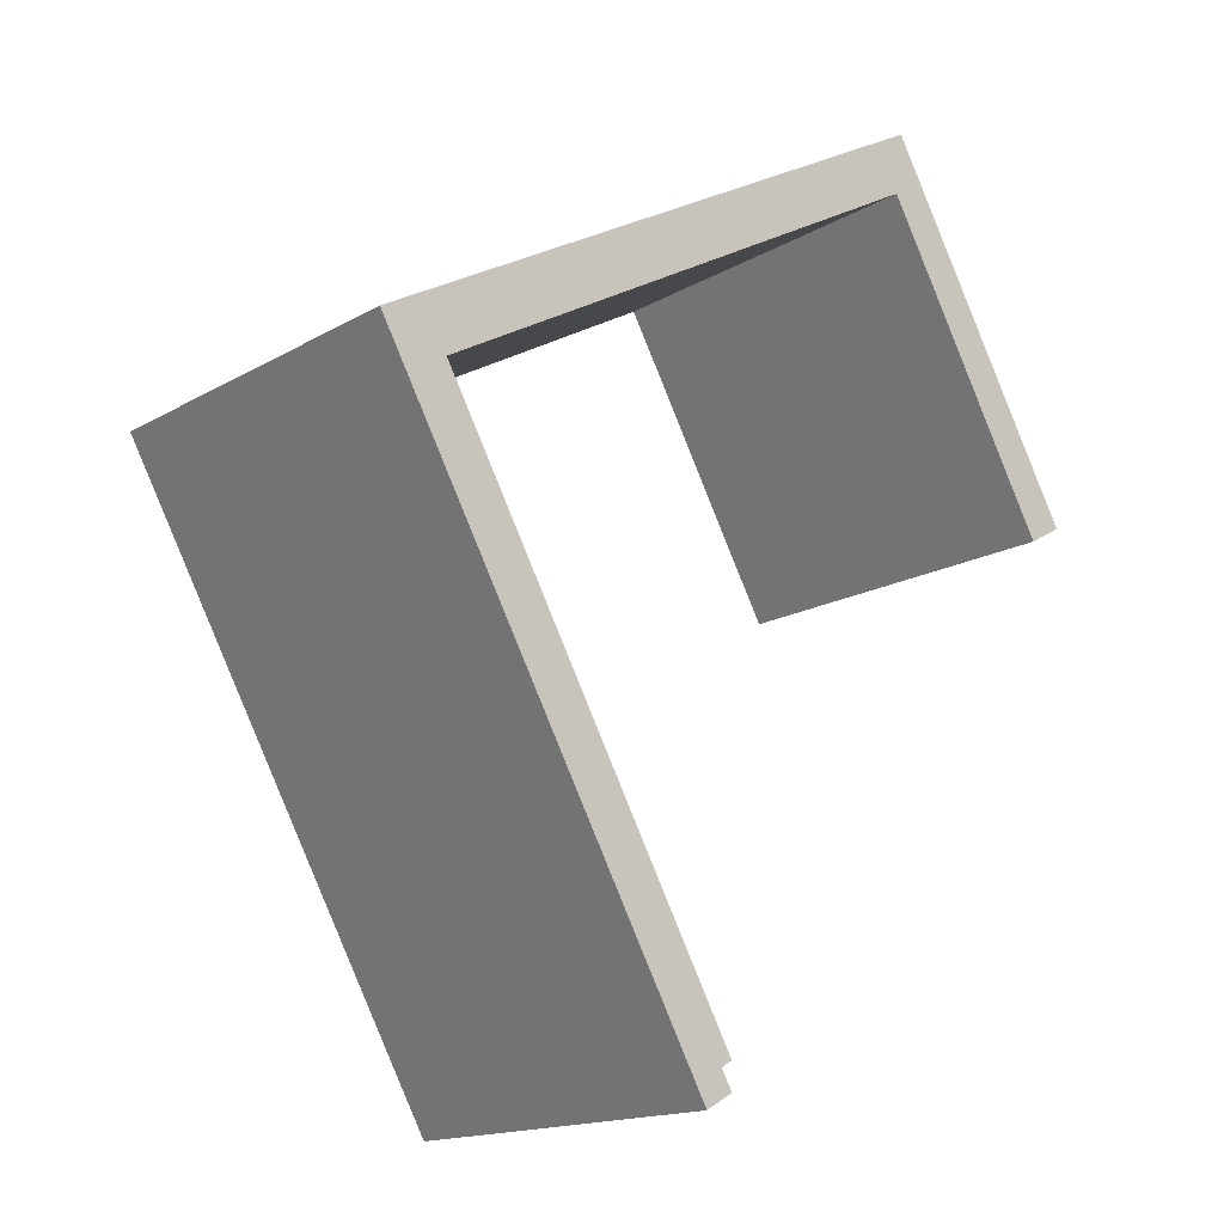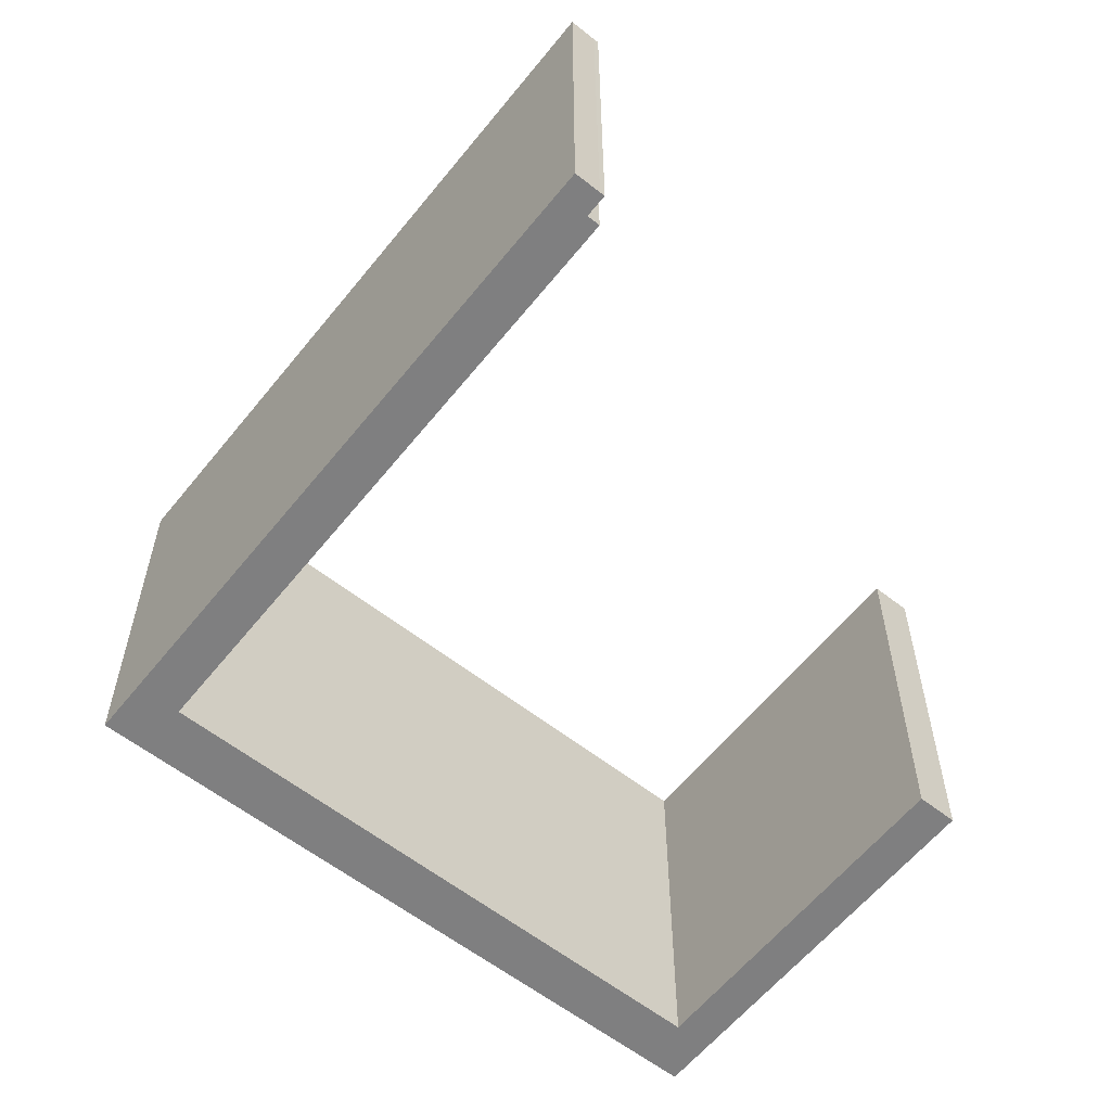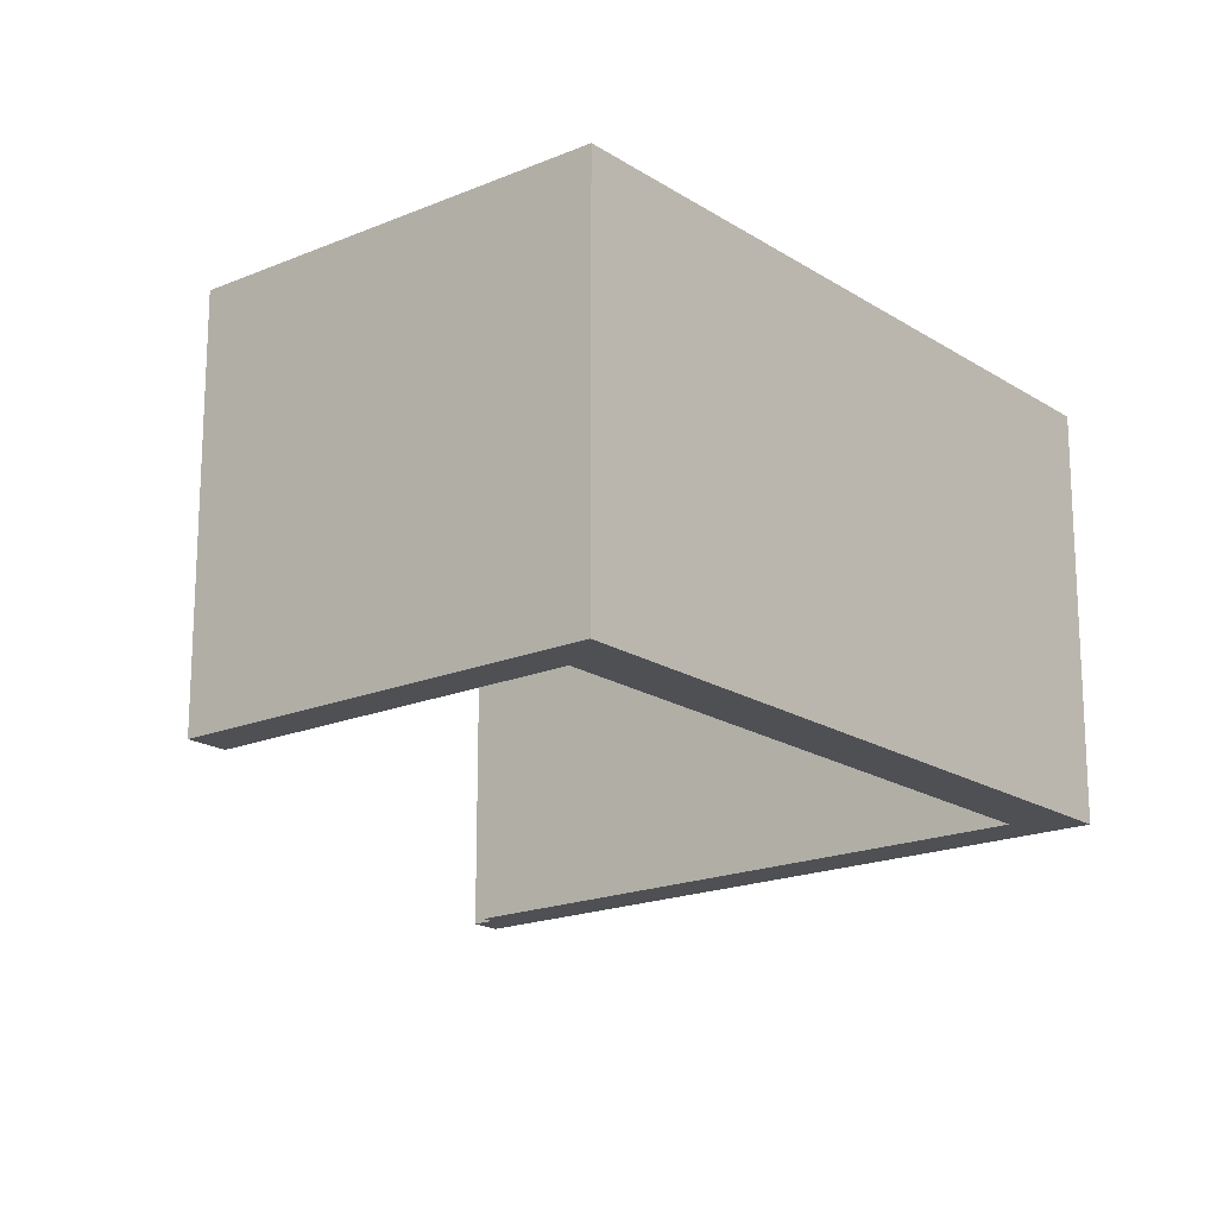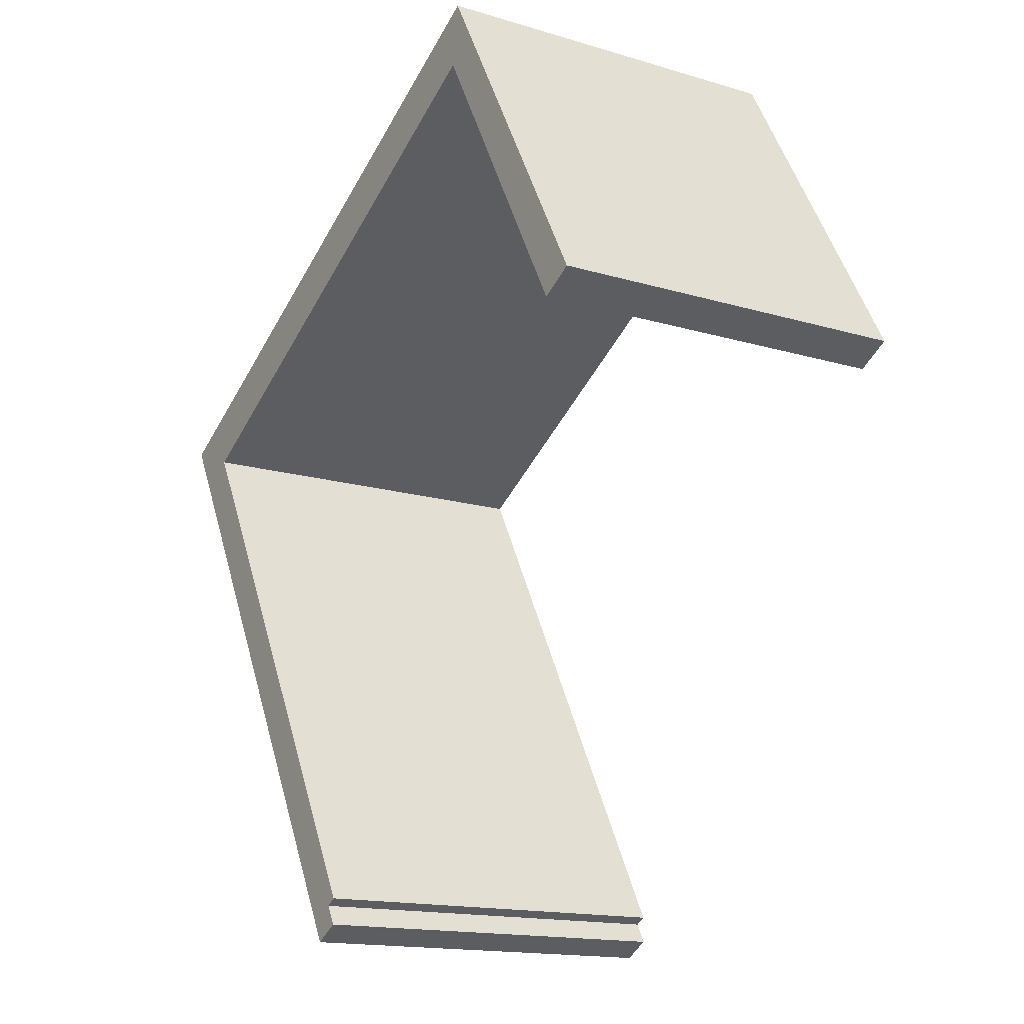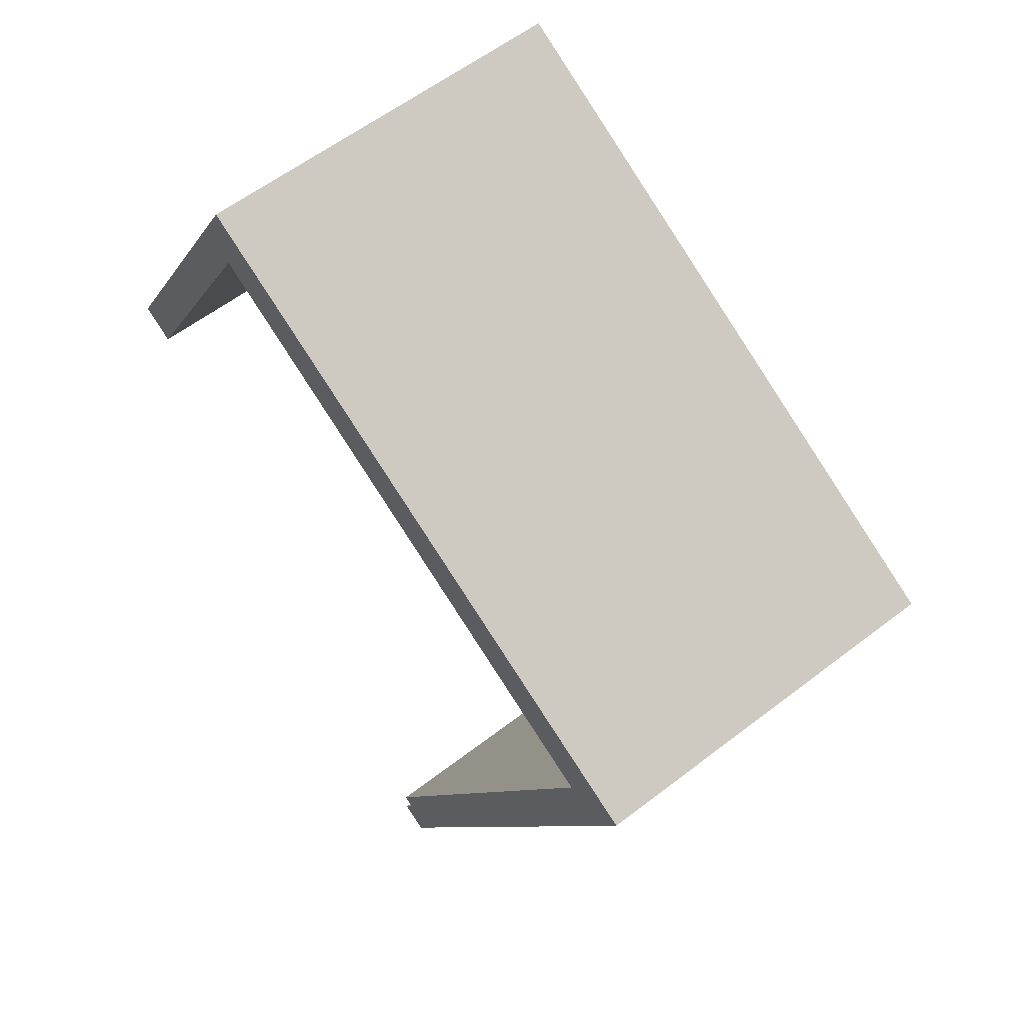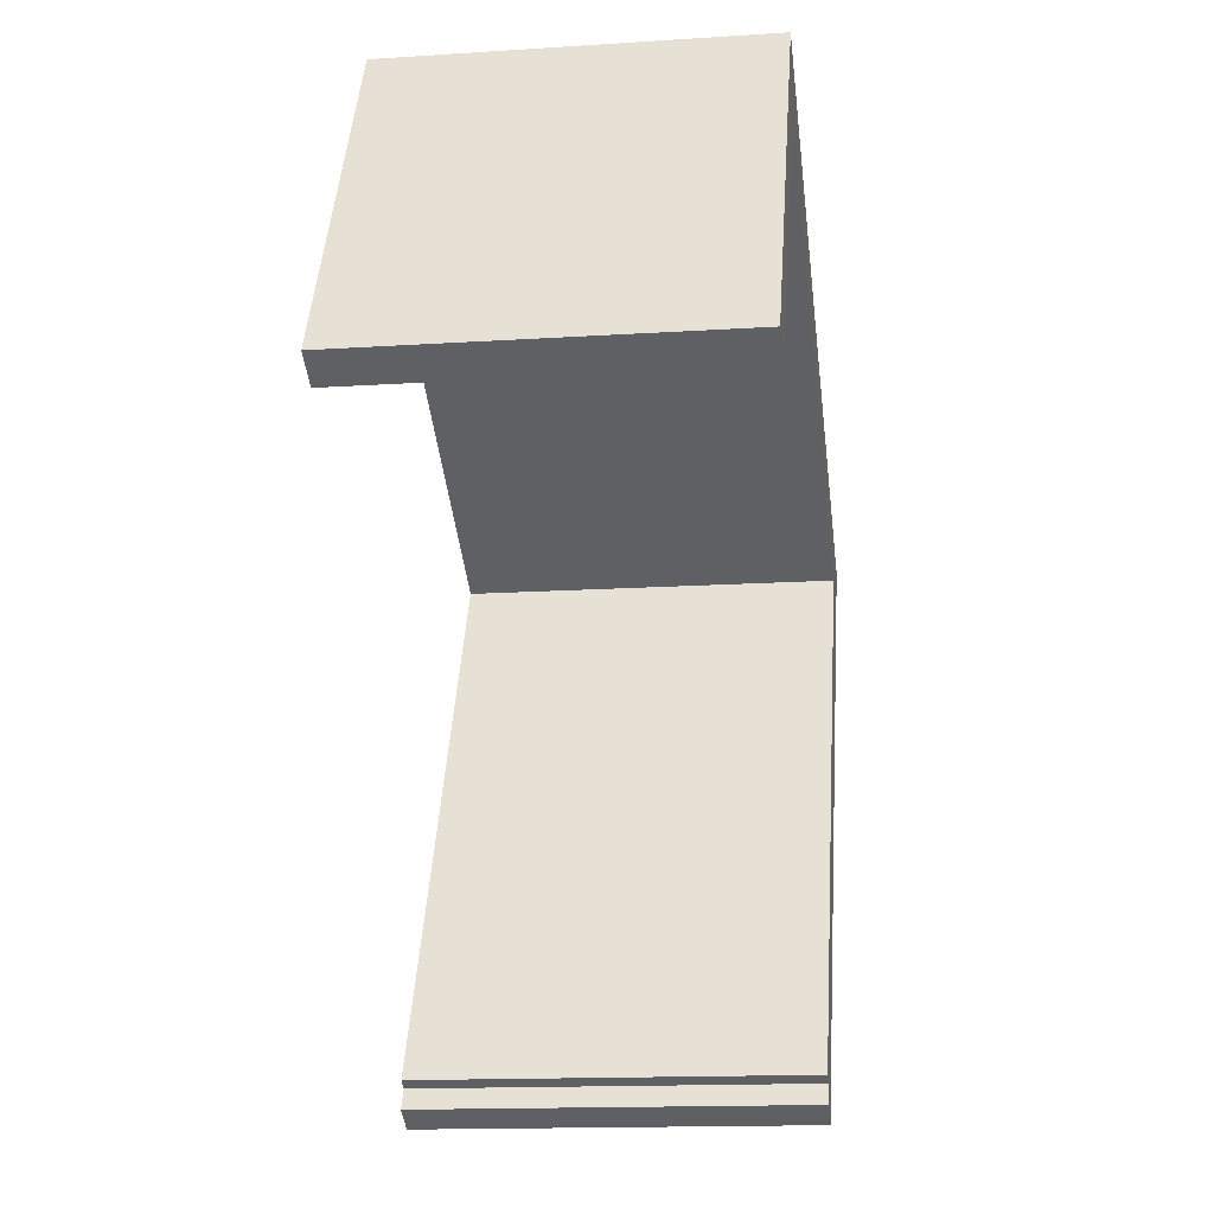
<metadata>
{"format":"obj","ext":"obj","renderer":"f3d","projection":"perspective","resolution":1024,"background":"white","views":[{"elev":-15.8,"azim":140.1,"up":"+Z"},{"elev":-59.9,"azim":170.6,"up":"+Y"},{"elev":-18.5,"azim":-21.6,"up":"+Y"},{"elev":-15.5,"azim":-122.3,"up":"+Z"},{"elev":58.4,"azim":51.4,"up":"+Z"},{"elev":-15.1,"azim":-82.1,"up":"+Z"}]}
</metadata>
<code>
v  3.649 7.028 6.48
v  14.57 7.028 0.413
v  3.806 7.028 5.312
v  13.37 7.028 -0.061
v  7.903 7.028 -9.876
v  8.109 7.028 -9.996
v  8.409 7.028 -10.64
v  7.989 7.028 -10.4
v  7.908 7.028 -10.35
v  0 7.028 4.303e-16
v  0.636 7.028 -0.358
v  7.989 6.367e-16 -10.4
v  7.908 6.34e-16 -10.35
v  8.109 6.121e-16 -9.996
v  7.903 6.047e-16 -9.876
v  13.37 3.735e-18 -0.061
v  3.806 -3.253e-16 5.312
v  0.636 2.192e-17 -0.358
v  0 0 0
v  8.409 6.515e-16 -10.64
v  3.649 -3.968e-16 6.48
v  14.57 -2.529e-17 0.413
g defaultobject
f 1 2 3
f 4 3 2
f 5 4 2
f 6 5 2
f 7 6 2
f 8 6 7
f 9 6 8
f 1 3 10
f 11 10 3
f 12 9 8
f 9 12 13
f 14 5 6
f 5 14 15
f 16 3 4
f 3 16 17
f 18 10 11
f 10 18 19
f 20 8 7
f 8 20 12
f 13 6 9
f 6 13 14
f 15 4 5
f 4 15 16
f 19 1 10
f 1 19 21
f 17 11 3
f 11 17 18
f 22 7 2
f 7 22 20
f 21 2 1
f 2 21 22
f 17 22 21
f 22 17 16
f 22 16 20
f 20 16 14
f 14 16 15
f 20 14 12
f 12 14 13
f 19 17 21
f 17 19 18

</code>
